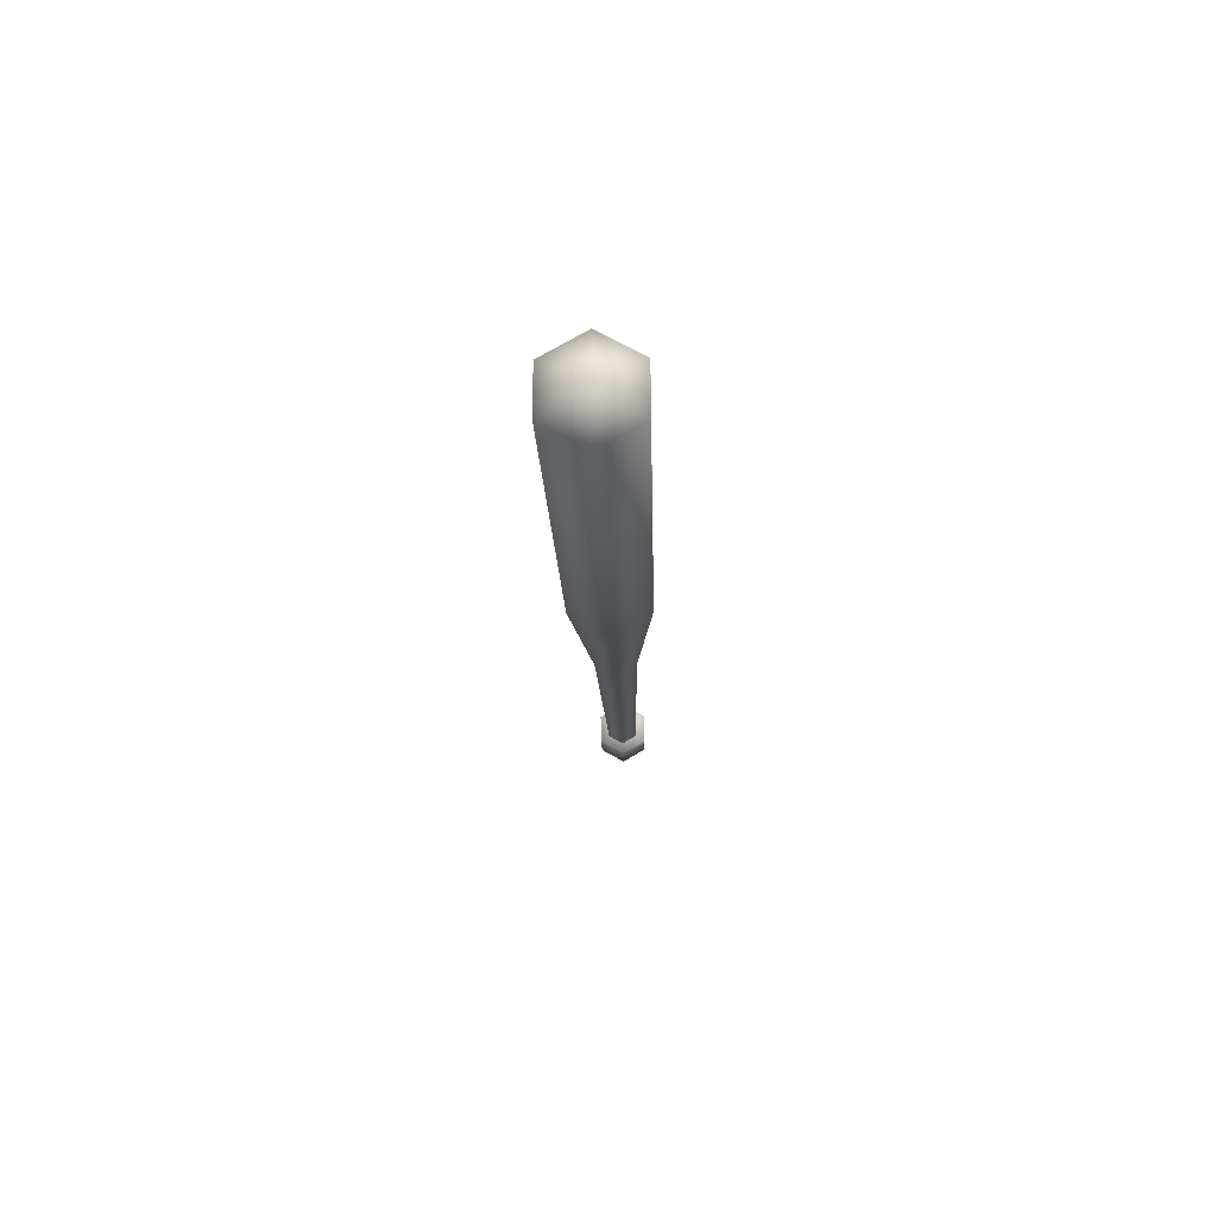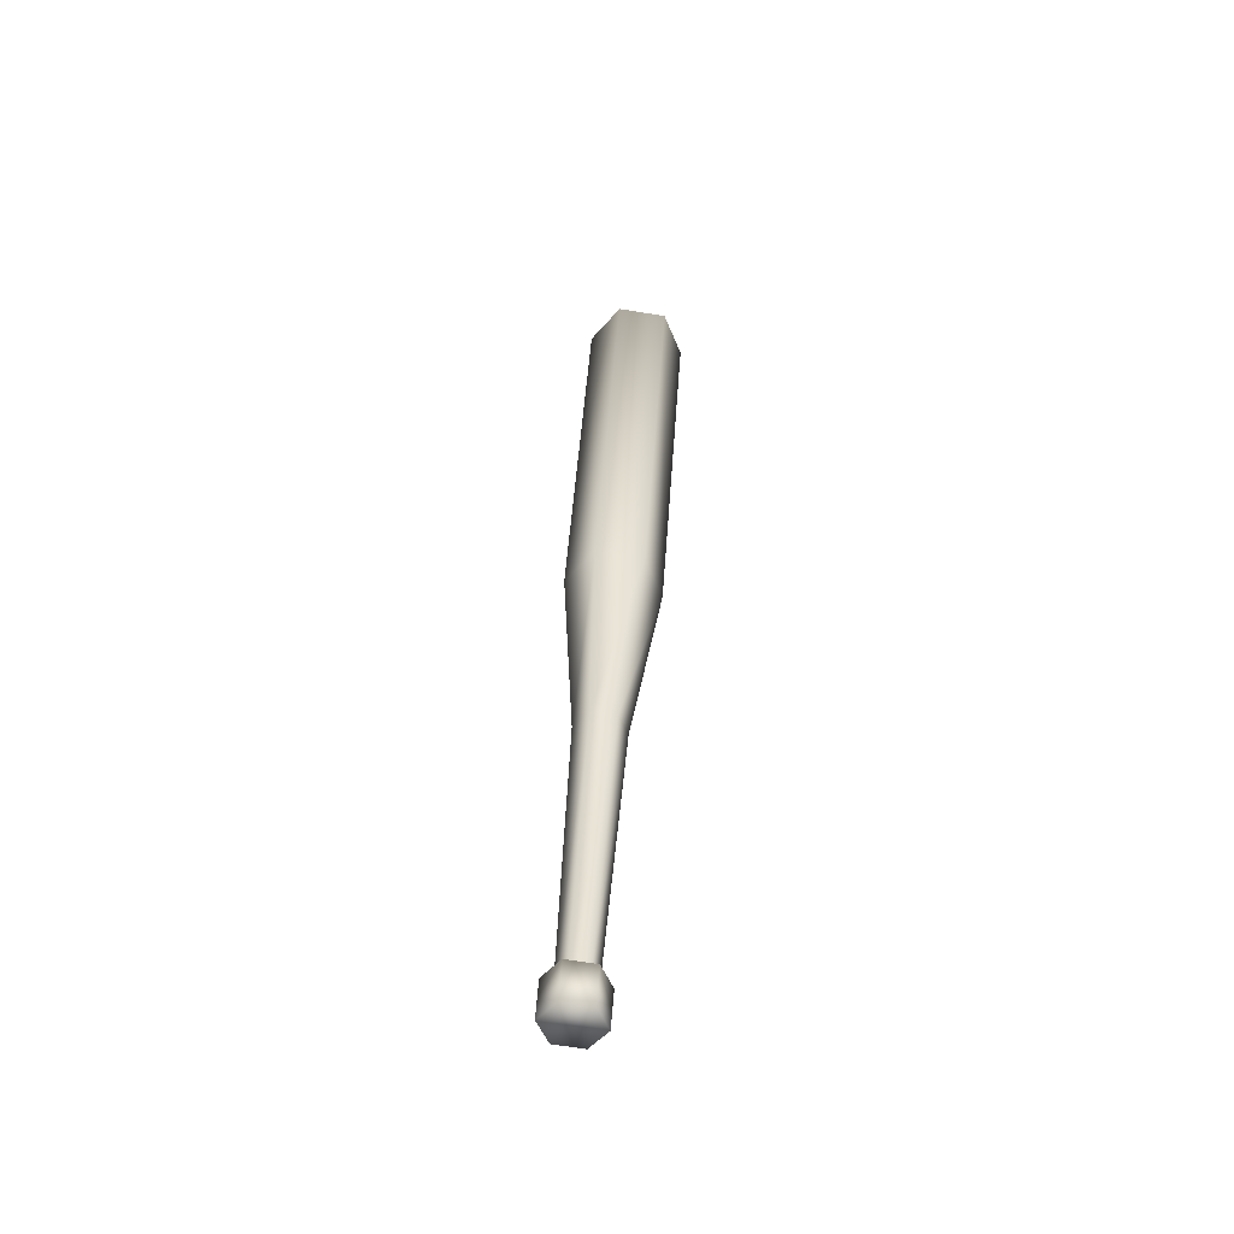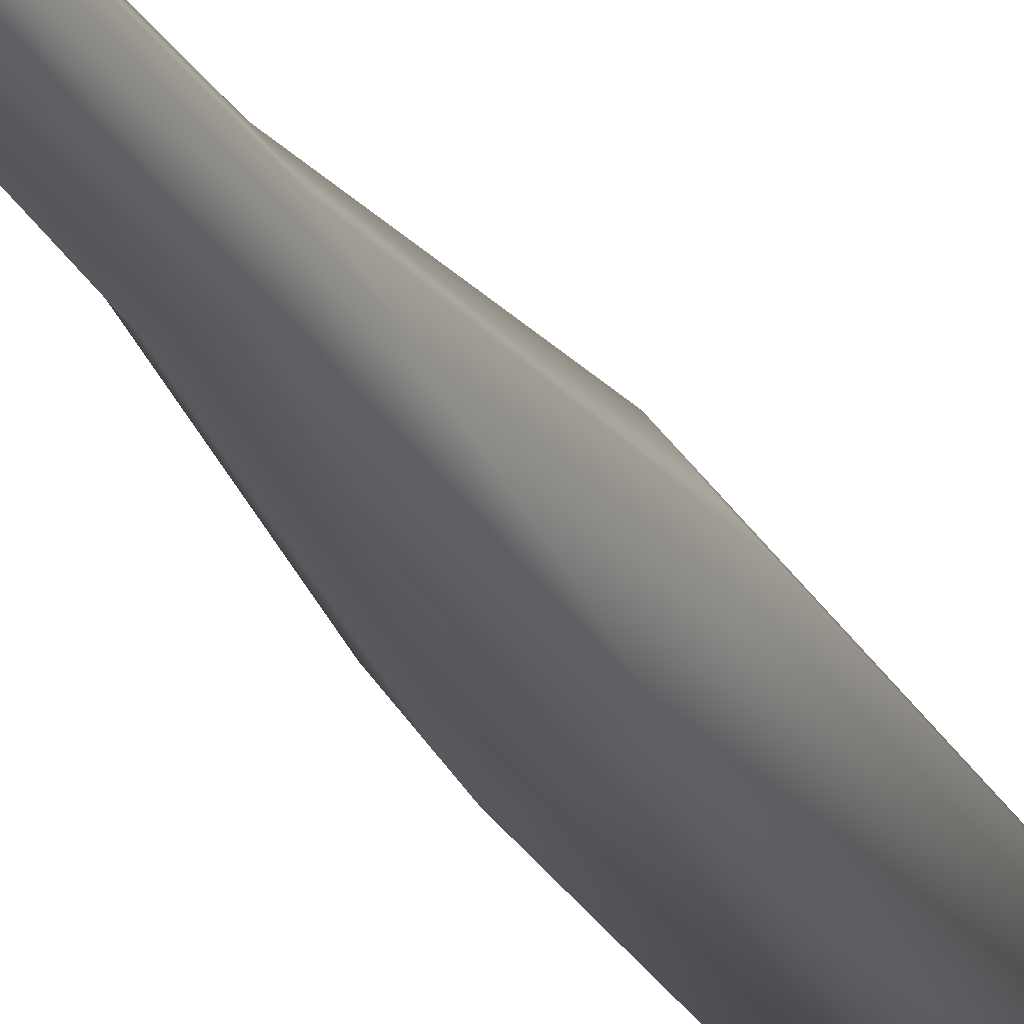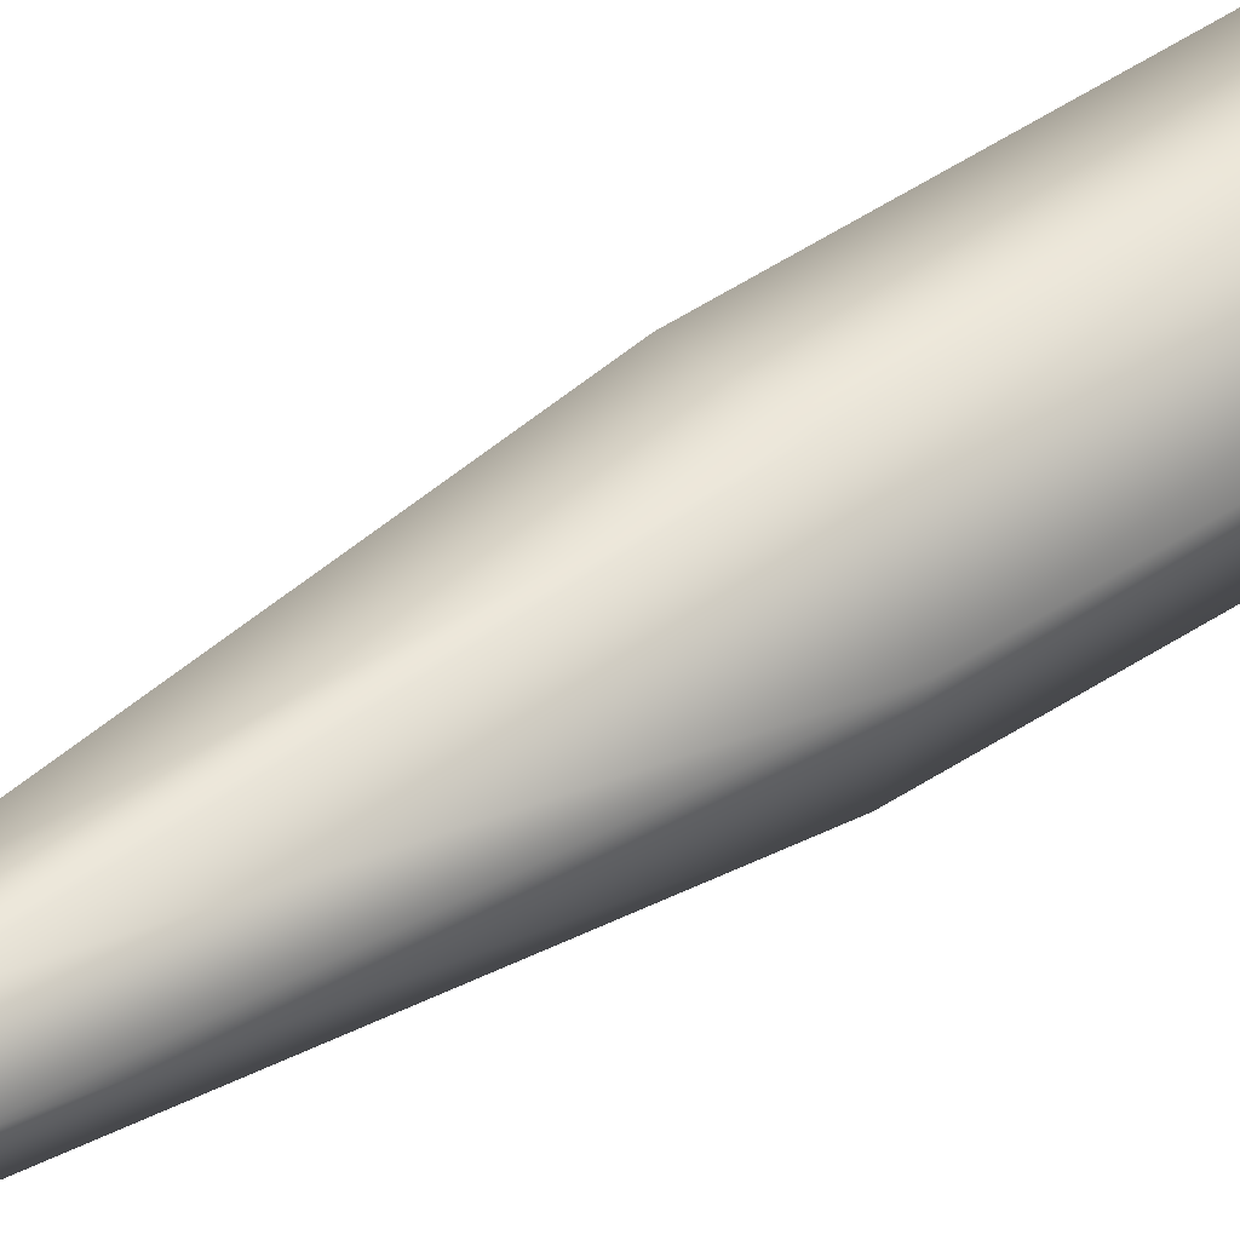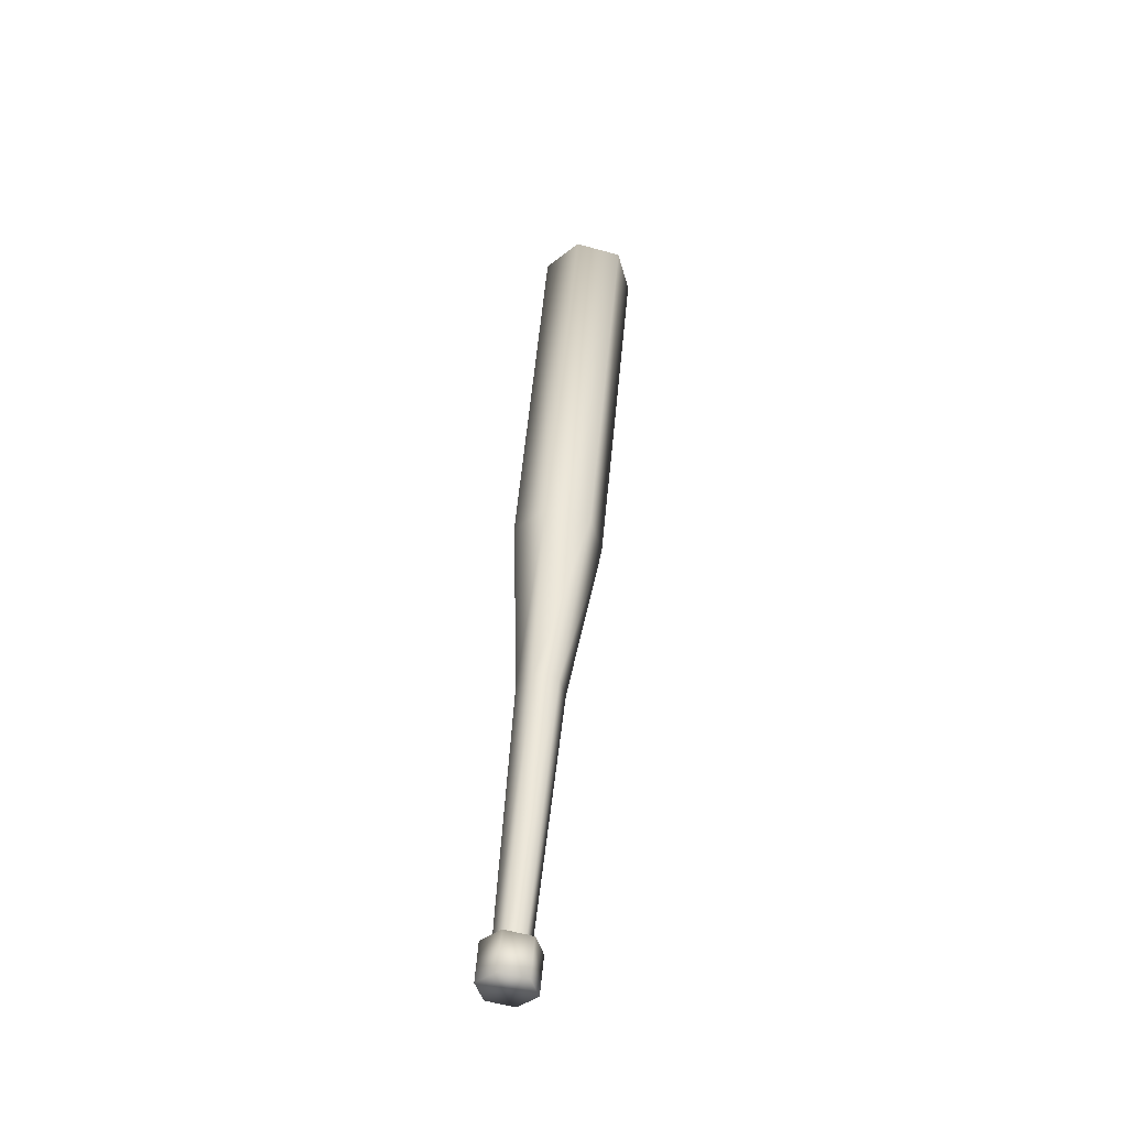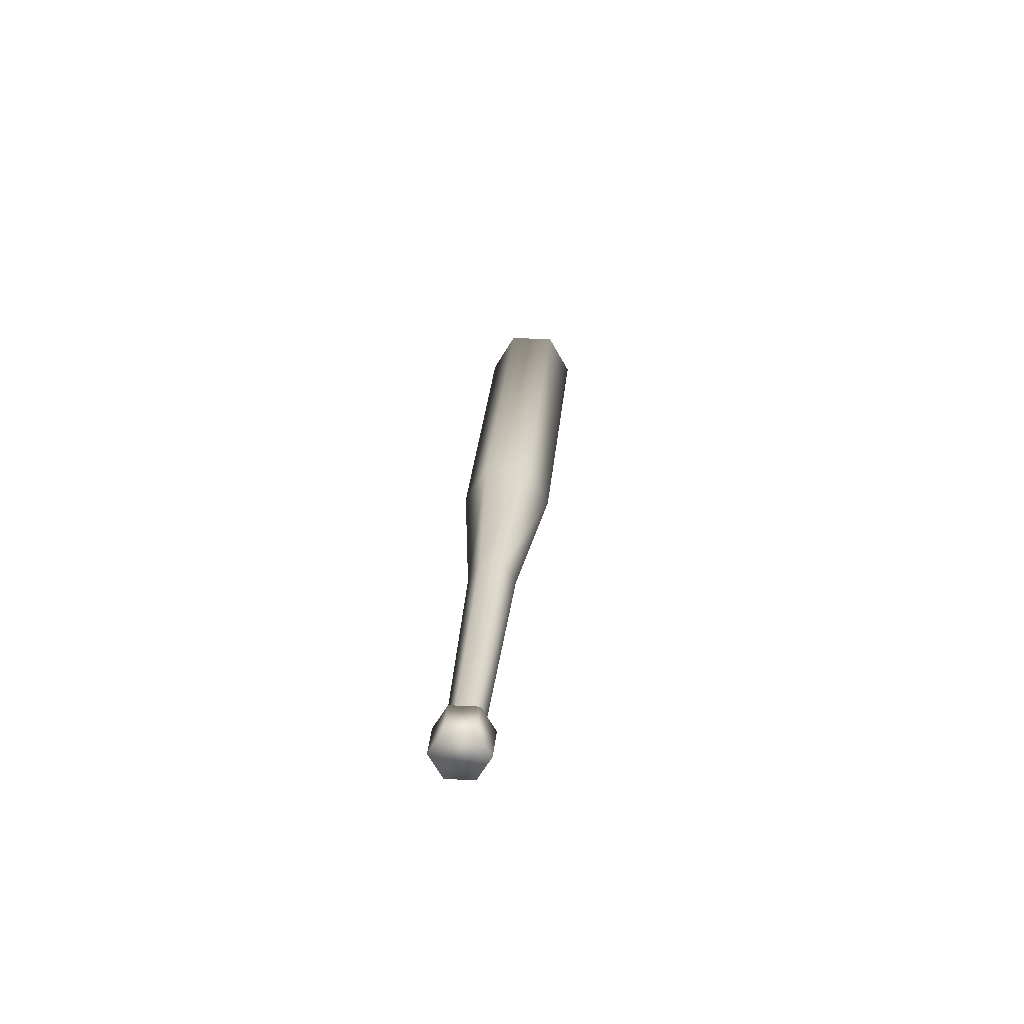
<metadata>
{"format":"obj","ext":"obj","renderer":"f3d","projection":"perspective","resolution":1024,"background":"white","views":[{"elev":66.9,"azim":24.8,"up":"+Y"},{"elev":-47.9,"azim":-133.4,"up":"+Y"},{"elev":-28.3,"azim":20.7,"up":"+Z"},{"elev":36.0,"azim":50.9,"up":"+Z"},{"elev":-44.0,"azim":-80.1,"up":"+Y"},{"elev":-66.7,"azim":-65.6,"up":"+Y"}]}
</metadata>
<code>
v 0.02379 0.6563 0.01358
v 0.06818 0.6795 0.01938
v 0.04935 0.6592 -0.02272
v 0.09365 0.6587 -0.01882
v 0.04255 0.653 0.05378
v 0.1124 0.6554 0.02138
v 0.08686 0.6526 0.05768
v 0.02505 0.2672 -0.01746
v 0.04915 0.2699 -0.0517
v 0.09094 0.2695 -0.04802
v 0.1086 0.2664 -0.0101
v 0.08453 0.2637 0.02413
v 0.04274 0.2641 0.02045
v 0.03992 -0.2039 -0.05387
v 0.03966 -0.1673 -0.05096
v 0.05457 -0.2023 -0.07467
v 0.05453 -0.1657 -0.07208
v 0.07996 -0.2025 -0.07244
v 0.0803 -0.1659 -0.06981
v 0.09071 -0.2044 -0.0494
v 0.09121 -0.1678 -0.04642
v 0.07607 -0.2061 -0.02859
v 0.07635 -0.1695 -0.02531
v 0.05067 -0.2058 -0.03083
v 0.05057 -0.1692 -0.02758
v 0.05453 -0.1657 -0.07208
v 0.03966 -0.1673 -0.05096
v 0.09121 -0.1678 -0.04642
v 0.05057 -0.1692 -0.02758
v 0.07635 -0.1695 -0.02531
v 0.0803 -0.1659 -0.06981
v 0.05689 0.08985 -0.04823
v 0.04412 0.08843 -0.03009
v 0.07903 0.08962 -0.04628
v 0.08841 0.08797 -0.02619
v 0.07564 0.08656 -0.008049
v 0.05349 0.08678 -0.009998
v 0.05875 -0.1664 -0.06303
v 0.04963 -0.1674 -0.05009
v 0.07455 -0.1666 -0.06164
v 0.08124 -0.1677 -0.0473
v 0.07213 -0.1688 -0.03435
v 0.05632 -0.1686 -0.03575
f 1 2 3
f 3 2 4
f 5 2 1
f 4 2 6
f 7 2 5
f 6 2 7
f 8 1 3
f 3 9 8
f 9 3 4
f 4 10 9
f 10 4 6
f 6 11 10
f 11 6 7
f 7 12 11
f 12 7 5
f 5 13 12
f 13 5 1
f 1 8 13
f 14 15 16
f 16 15 17
f 16 17 18
f 18 17 19
f 18 19 20
f 20 19 21
f 20 21 22
f 22 21 23
f 22 23 24
f 24 23 25
f 24 25 14
f 14 25 15
f 16 20 14
f 24 20 22
f 14 20 24
f 18 20 16
f 26 27 28
f 29 30 28
f 27 29 28
f 31 26 28
f 8 9 32
f 32 33 8
f 9 10 34
f 34 32 9
f 10 11 35
f 35 34 10
f 11 12 36
f 36 35 11
f 12 13 37
f 37 36 12
f 13 8 33
f 33 37 13
f 33 32 38
f 38 39 33
f 32 34 40
f 40 38 32
f 34 35 41
f 41 40 34
f 35 36 42
f 42 41 35
f 36 37 43
f 43 42 36
f 37 33 39
f 39 43 37

</code>
